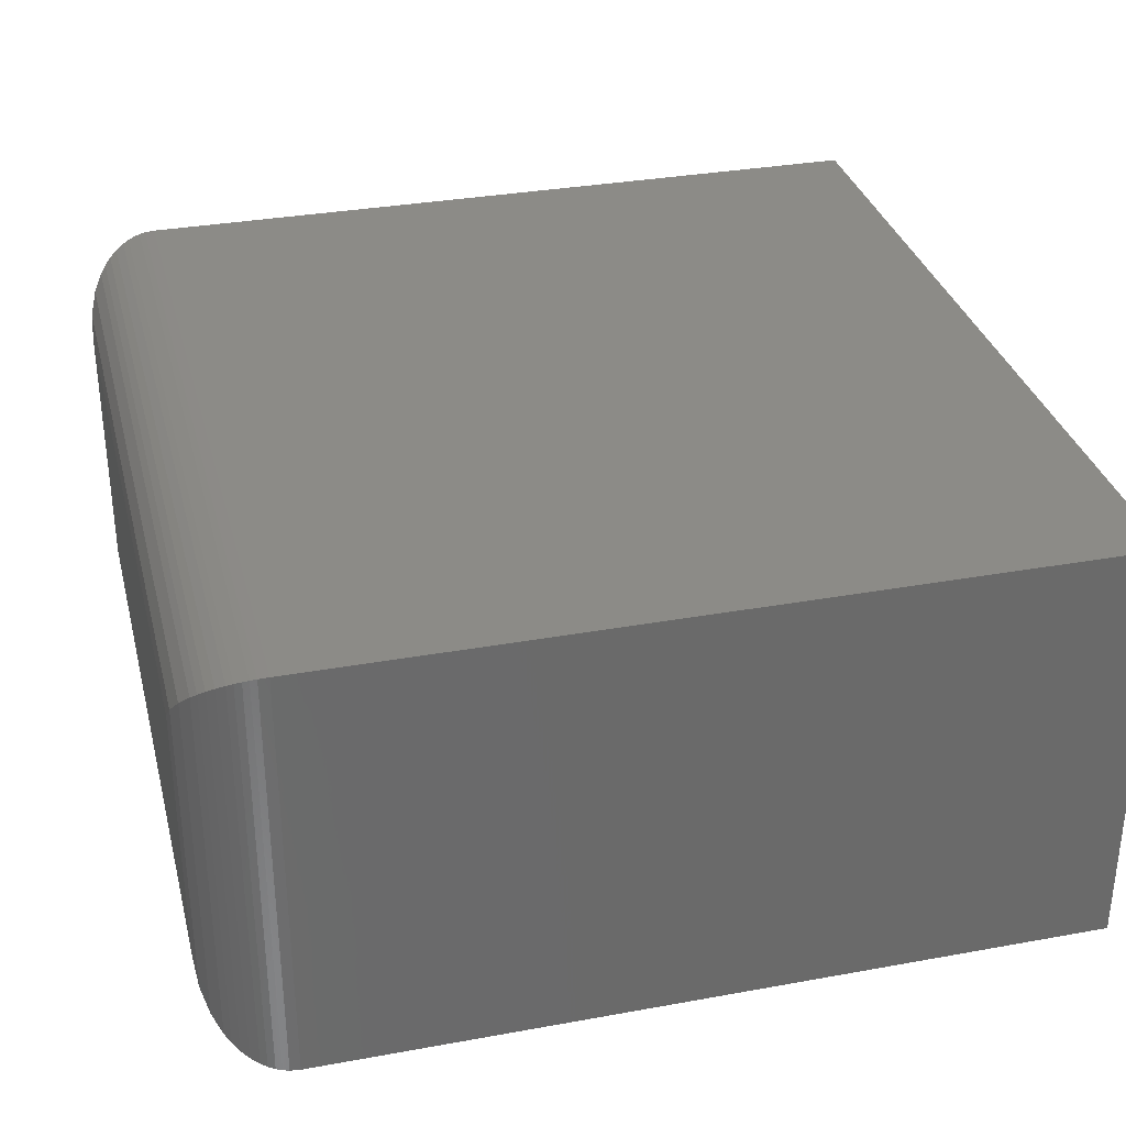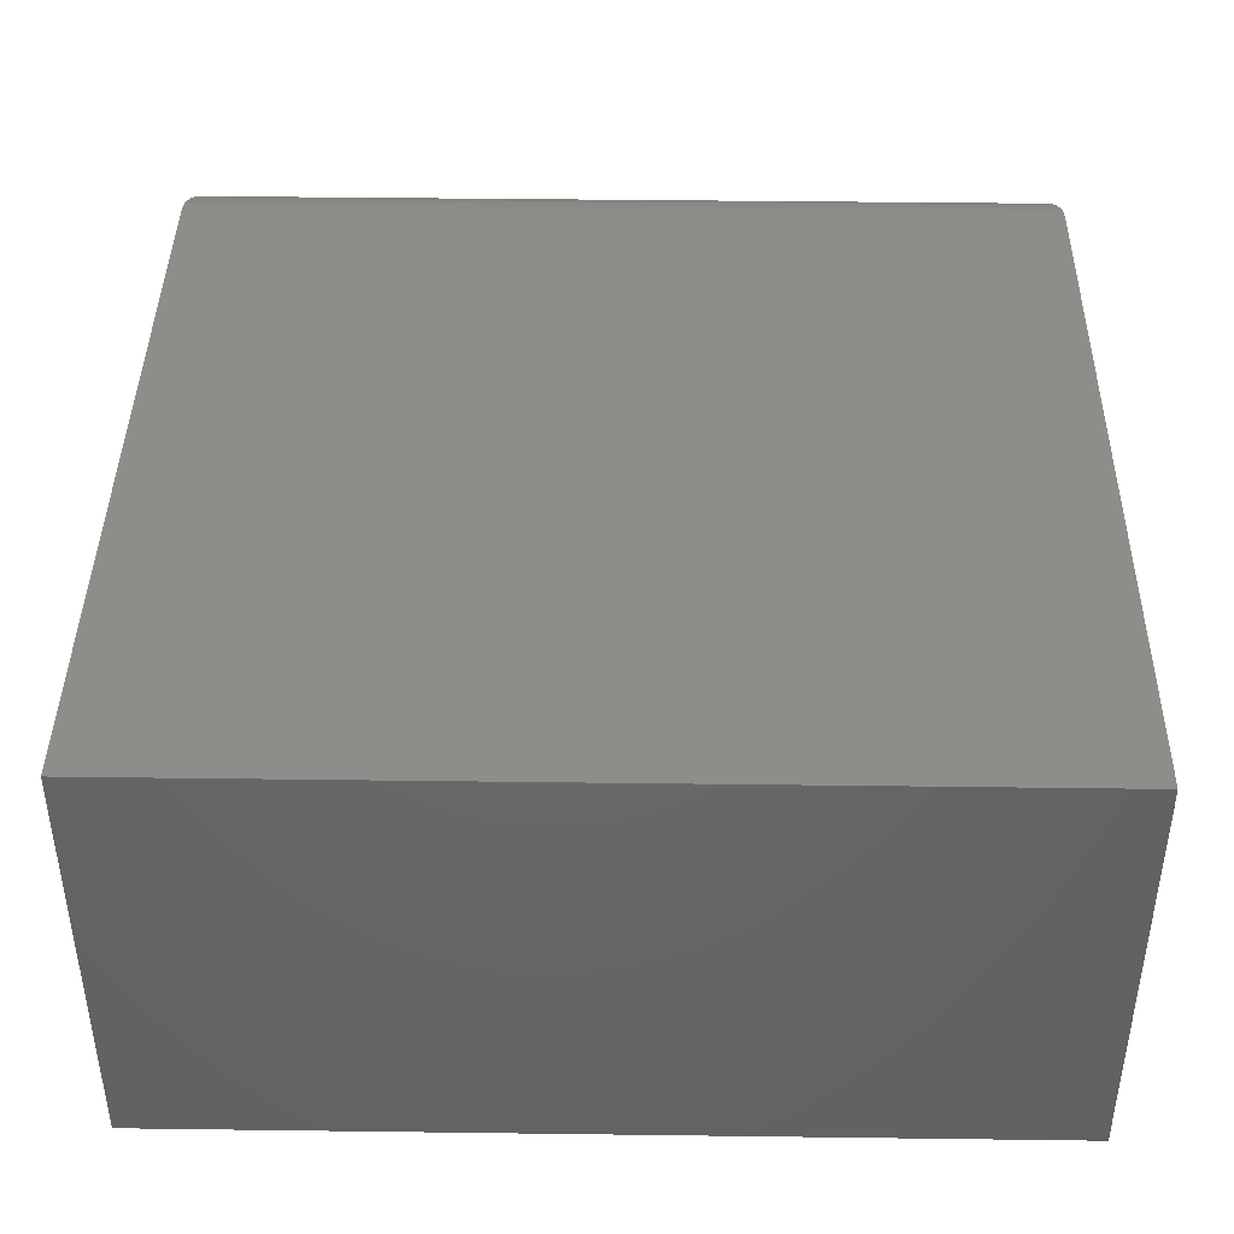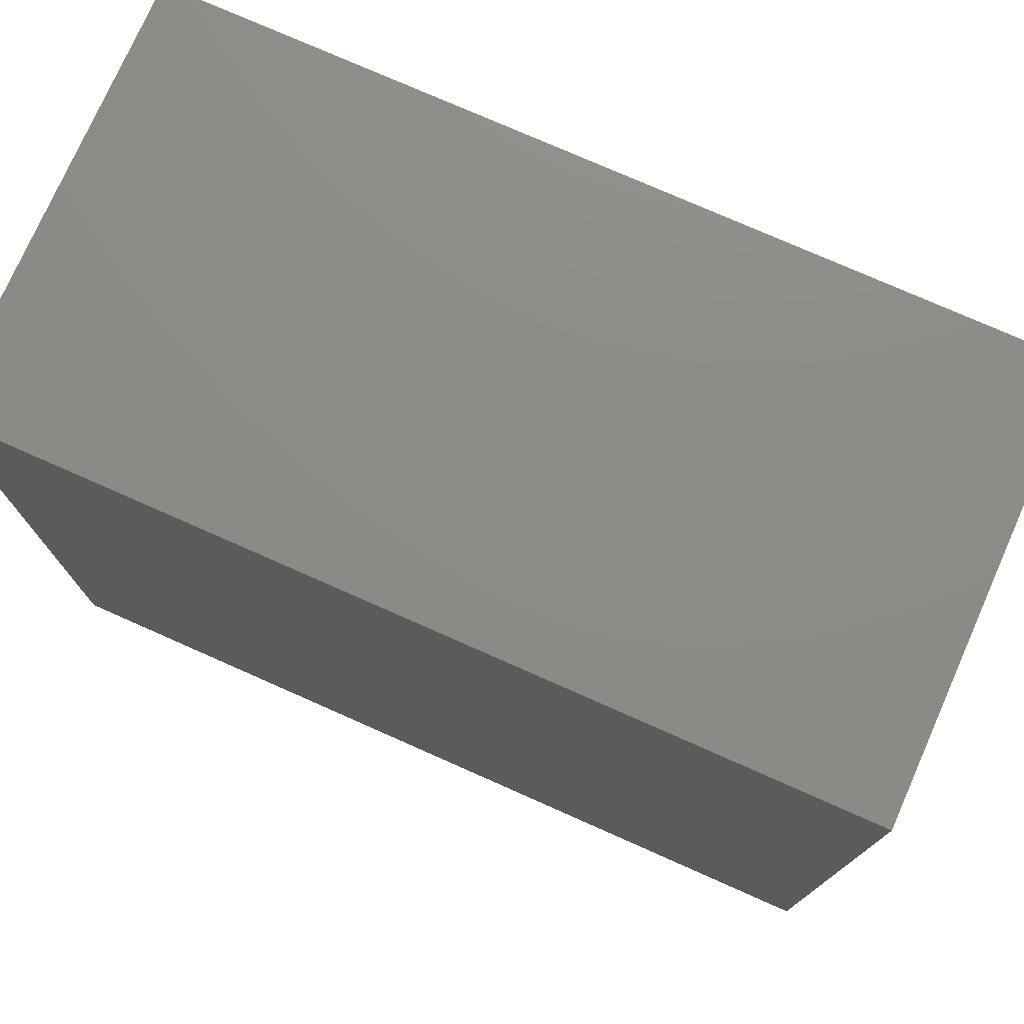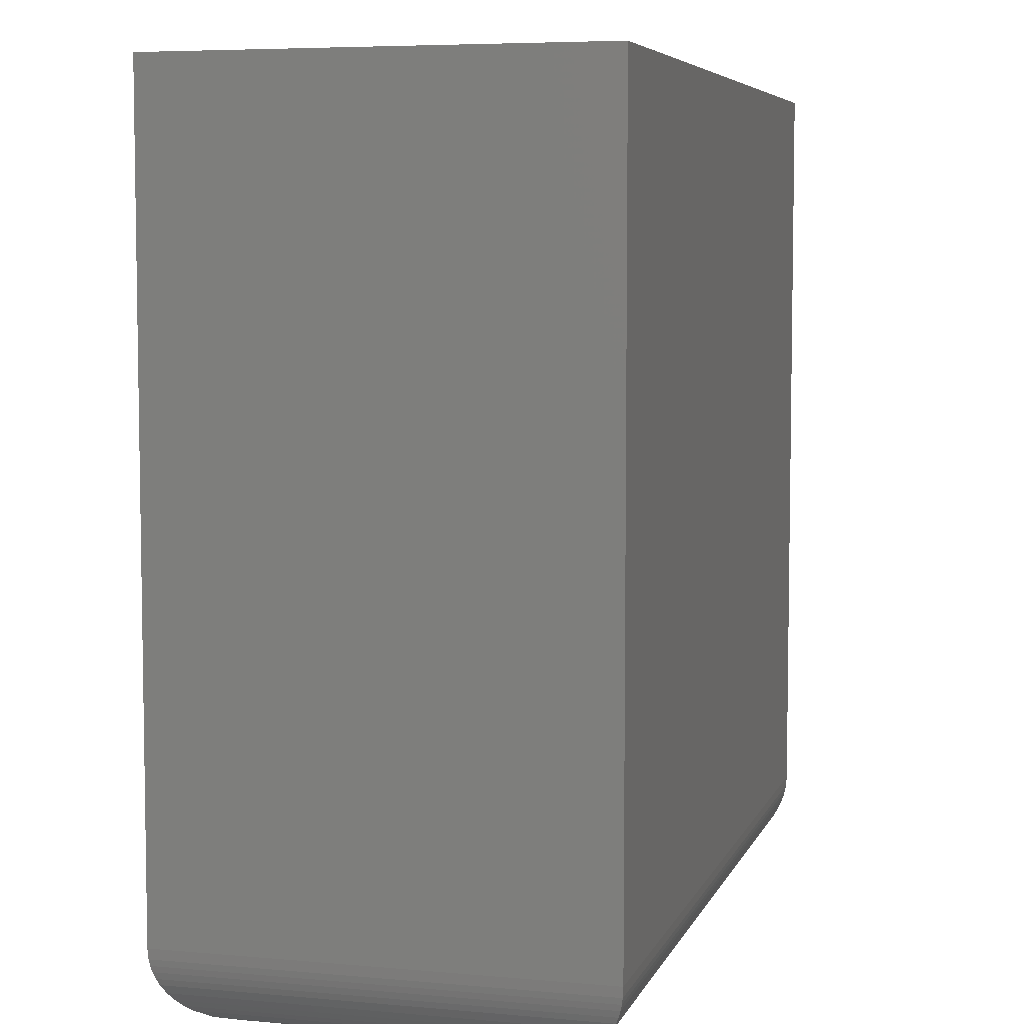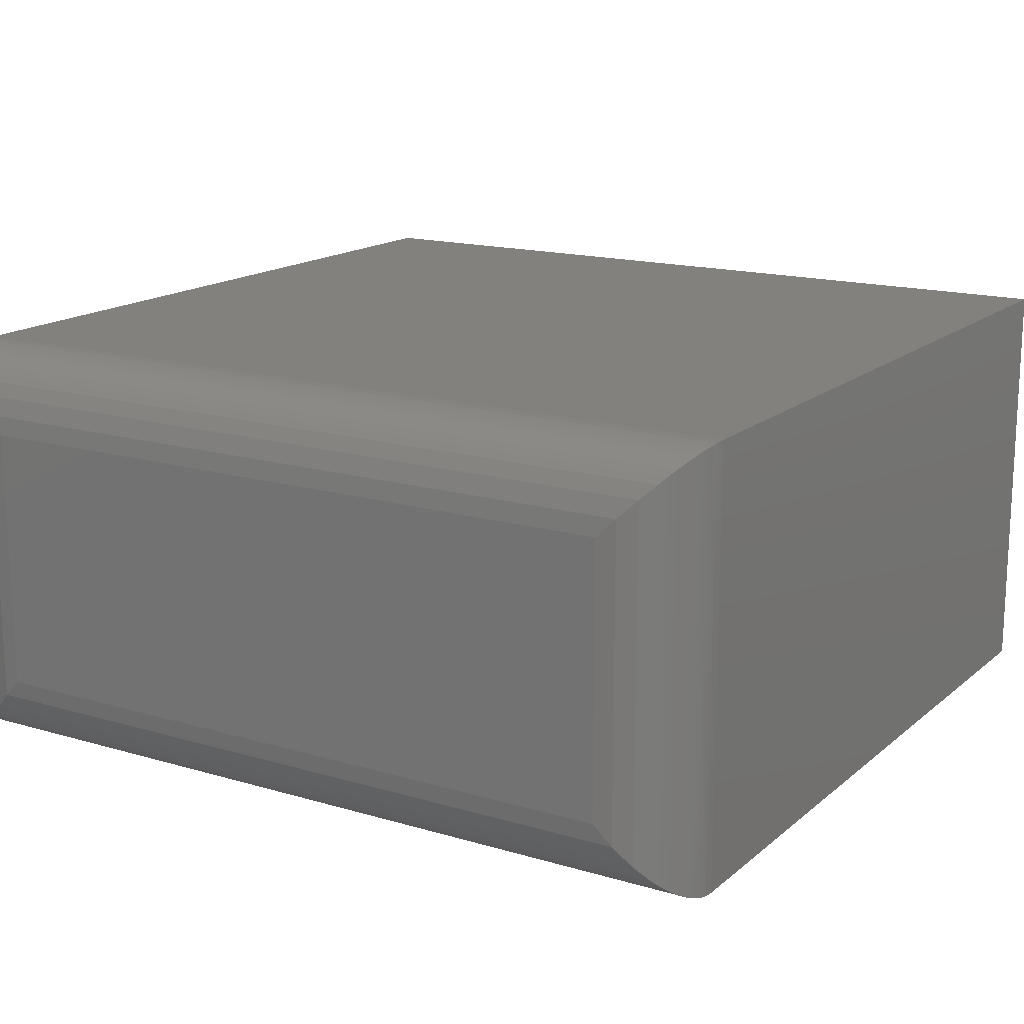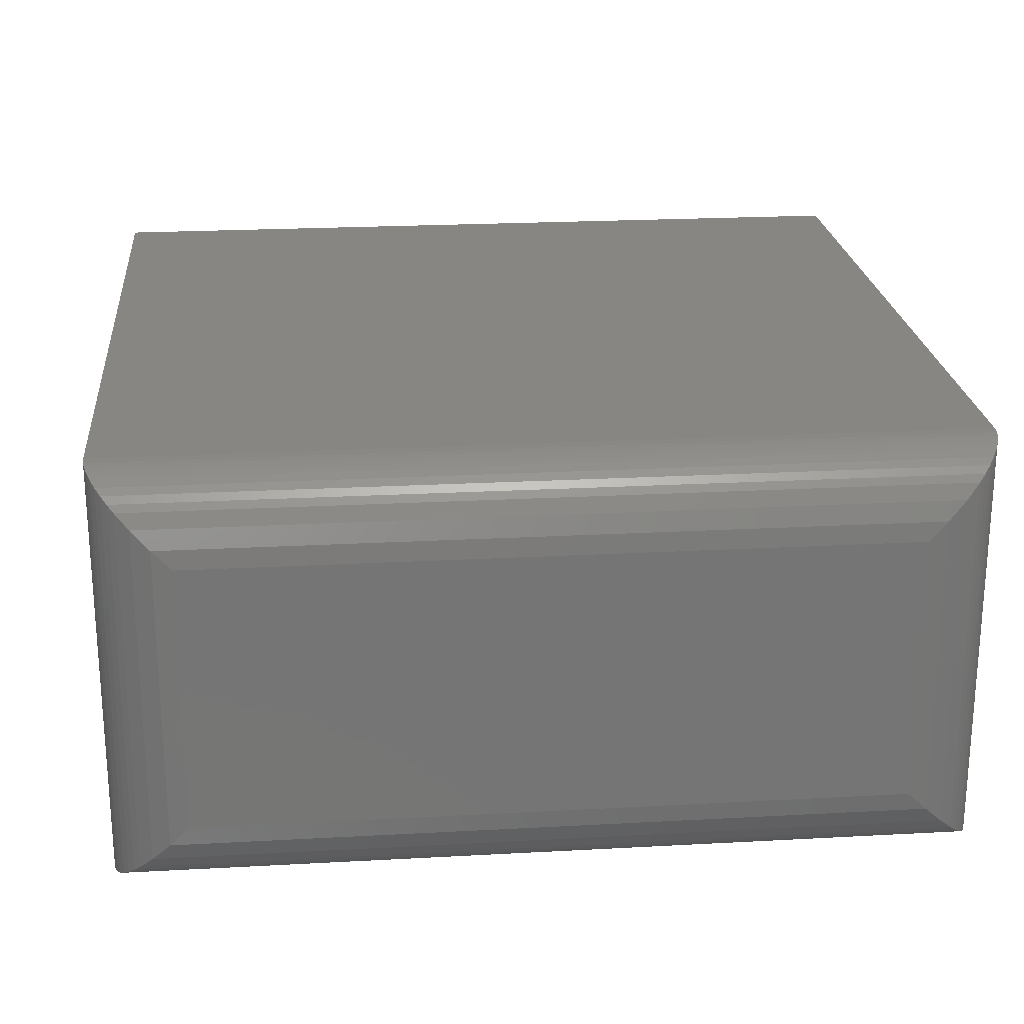
<metadata>
{"format":"stl","ext":"stl","renderer":"f3d","projection":"perspective","resolution":1024,"background":"white","views":[{"elev":32.8,"azim":-104.1,"up":"+Y"},{"elev":41.7,"azim":0.9,"up":"+Y"},{"elev":76.1,"azim":-156.1,"up":"+Z"},{"elev":6.0,"azim":105.4,"up":"+Z"},{"elev":16.0,"azim":-148.4,"up":"+Y"},{"elev":22.6,"azim":174.6,"up":"+Y"}]}
</metadata>
<code>
# stl→obj: 56 verts, 108 faces
v -0.75 -0.375 -0.6094
v 0.75 -0.375 -0.6094
v -0.75 -0.375 0.75
v 0.75 -0.375 0.75
v -0.75 0.375 -0.6094
v -0.75 0.375 0.75
v 0.75 0.375 -0.6094
v 0.75 0.375 0.75
v -0.6094 -0.2344 -0.75
v -0.6094 0.2344 -0.75
v 0.6094 -0.2344 -0.75
v 0.6094 0.2344 -0.75
v -0.6424 0.2674 -0.7461
v 0.6424 0.2674 -0.7461
v -0.6741 0.2991 -0.7342
v -0.7489 0.3739 -0.6268
v 0.7489 0.3739 -0.6268
v -0.7472 0.3722 -0.6375
v 0.7472 0.3722 -0.6375
v -0.7446 0.3696 -0.6479
v 0.7446 0.3696 -0.6479
v -0.7408 0.3658 -0.6594
v 0.7408 0.3658 -0.6594
v -0.7362 0.3612 -0.6702
v 0.7362 0.3612 -0.6702
v -0.7282 0.3532 -0.6846
v 0.7282 0.3532 -0.6846
v -0.7189 0.3439 -0.6975
v 0.7189 0.3439 -0.6975
v -0.7087 0.3337 -0.7089
v 0.7087 0.3337 -0.7089
v -0.6977 0.3227 -0.7188
v 0.6977 0.3227 -0.7188
v 0.6741 0.2991 -0.7342
v -0.6424 -0.2674 -0.7461
v -0.6741 -0.2991 -0.7342
v -0.7489 -0.3739 -0.6268
v -0.7472 -0.3722 -0.6375
v -0.7446 -0.3696 -0.6479
v -0.7408 -0.3658 -0.6594
v -0.7362 -0.3612 -0.6702
v -0.7282 -0.3532 -0.6846
v -0.7189 -0.3439 -0.6975
v -0.7087 -0.3337 -0.7089
v -0.6977 -0.3227 -0.7188
v 0.6424 -0.2674 -0.7461
v 0.6741 -0.2991 -0.7342
v 0.7489 -0.3739 -0.6268
v 0.7472 -0.3722 -0.6375
v 0.7446 -0.3696 -0.6479
v 0.7408 -0.3658 -0.6594
v 0.7362 -0.3612 -0.6702
v 0.7282 -0.3532 -0.6846
v 0.7189 -0.3439 -0.6975
v 0.7087 -0.3337 -0.7089
v 0.6977 -0.3227 -0.7188
f 1 2 3
f 3 2 4
f 5 6 7
f 7 6 8
f 3 6 1
f 1 6 5
f 2 7 4
f 4 7 8
f 9 10 11
f 11 10 12
f 12 13 14
f 12 10 13
f 15 14 13
f 5 7 16
f 16 7 17
f 16 17 18
f 18 17 19
f 18 19 20
f 20 19 21
f 20 21 22
f 22 21 23
f 22 23 24
f 24 23 25
f 24 25 26
f 26 25 27
f 26 27 28
f 28 27 29
f 28 29 30
f 30 29 31
f 30 31 32
f 32 31 33
f 32 33 15
f 15 33 34
f 15 34 14
f 10 35 13
f 10 9 35
f 13 35 36
f 1 5 37
f 37 5 16
f 37 16 38
f 38 16 18
f 38 18 39
f 39 18 20
f 39 20 40
f 40 20 22
f 40 22 41
f 41 22 24
f 41 24 42
f 42 24 26
f 42 26 43
f 43 26 28
f 43 28 44
f 44 28 30
f 44 30 45
f 45 30 32
f 45 32 36
f 36 32 15
f 36 15 13
f 9 46 35
f 9 11 46
f 35 46 47
f 2 1 48
f 48 1 37
f 48 37 49
f 49 37 38
f 49 38 50
f 50 38 39
f 50 39 51
f 51 39 40
f 51 40 52
f 52 40 41
f 52 41 53
f 53 41 42
f 53 42 54
f 54 42 43
f 54 43 55
f 55 43 44
f 55 44 56
f 56 44 45
f 56 45 47
f 47 45 36
f 47 36 35
f 11 14 46
f 11 12 14
f 34 46 14
f 7 2 17
f 17 2 48
f 17 48 19
f 19 48 49
f 19 49 21
f 21 49 50
f 21 50 23
f 23 50 51
f 23 51 25
f 25 51 52
f 25 52 27
f 27 52 53
f 27 53 29
f 29 53 54
f 29 54 31
f 31 54 55
f 31 55 33
f 33 55 56
f 33 56 34
f 34 56 47
f 34 47 46
f 4 8 3
f 3 8 6

</code>
